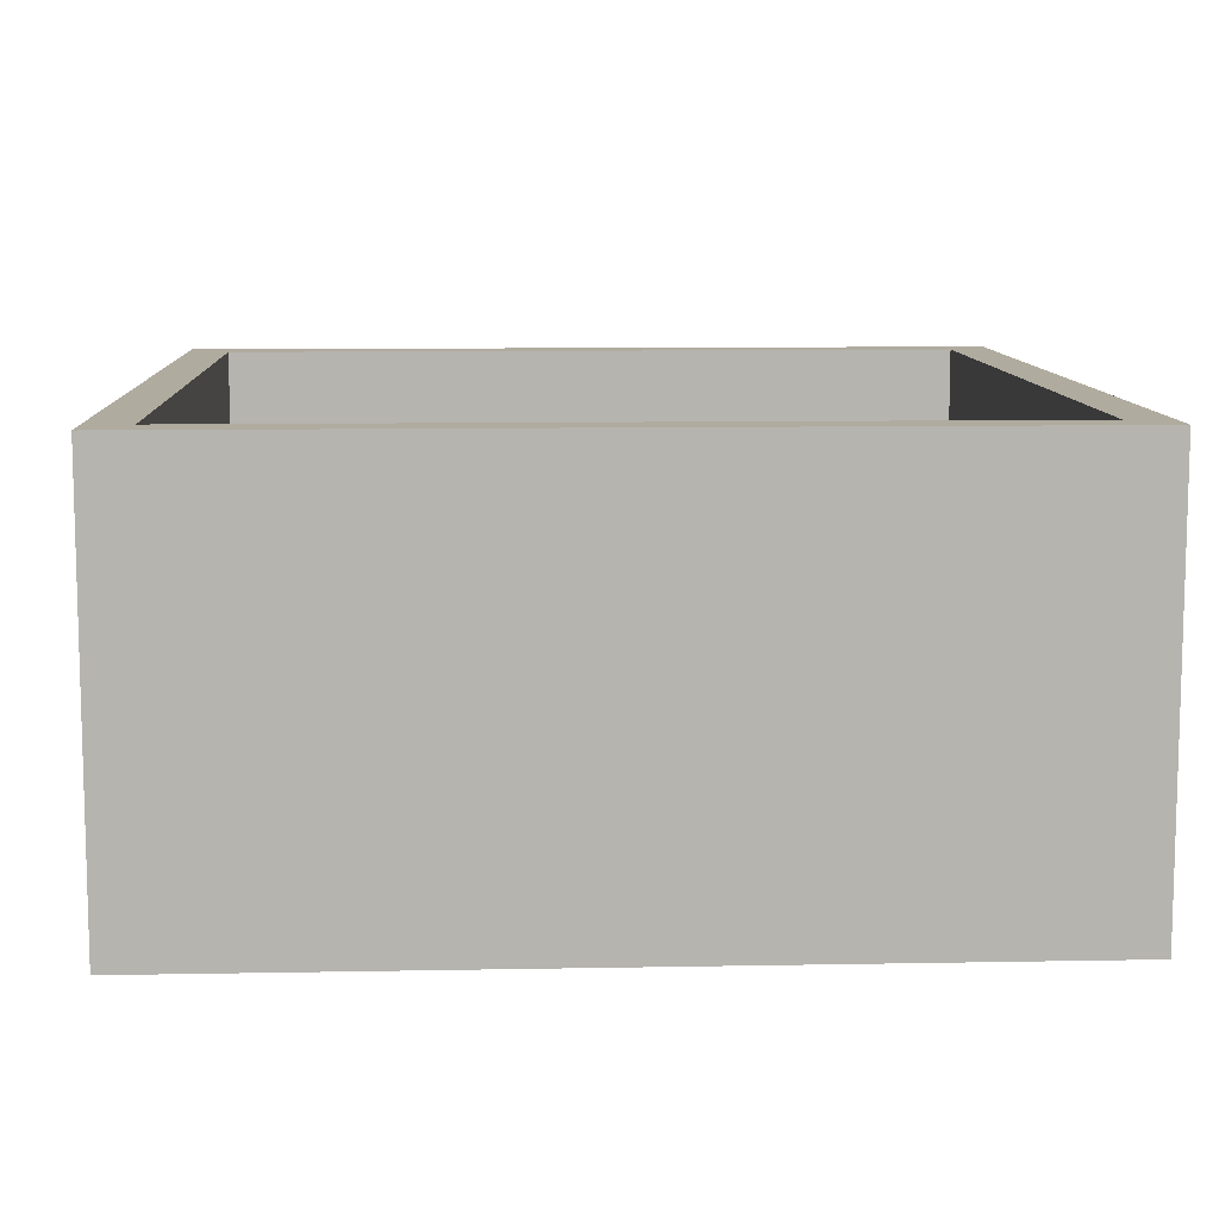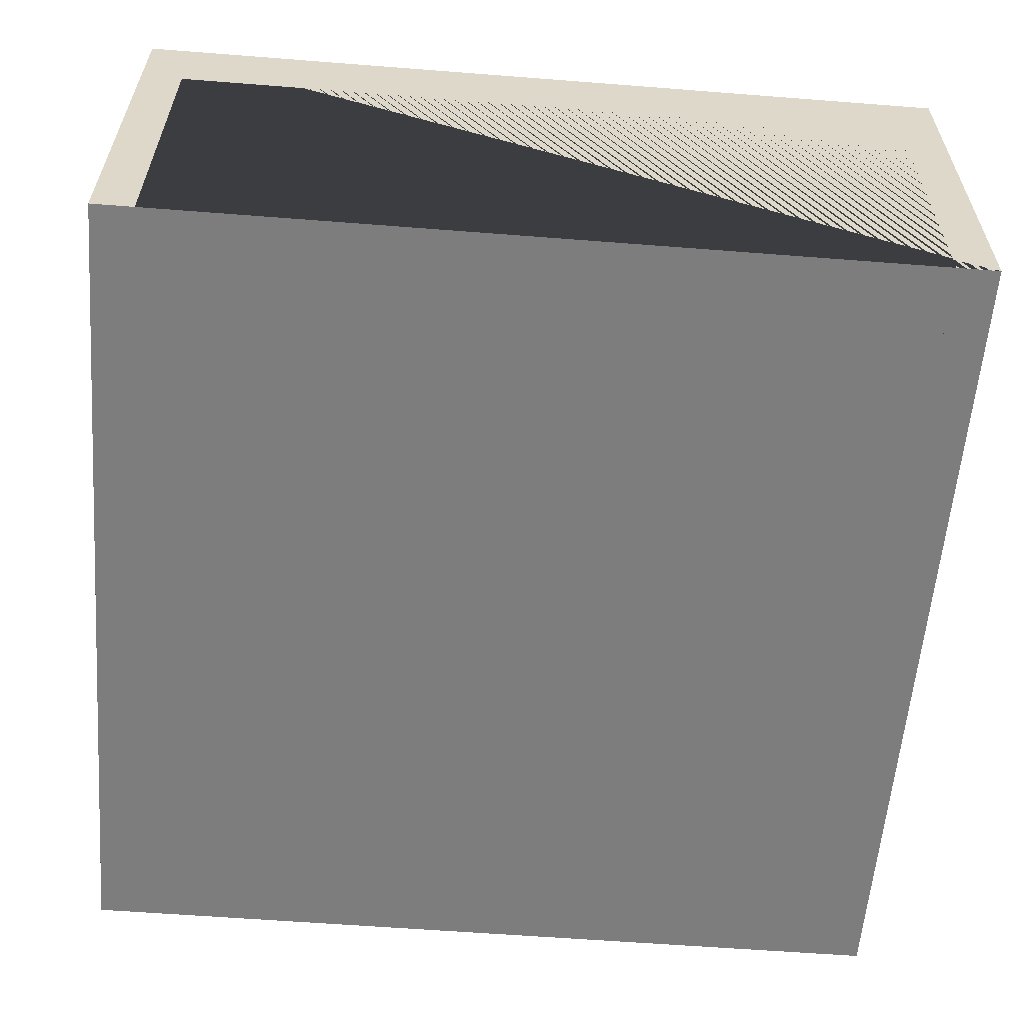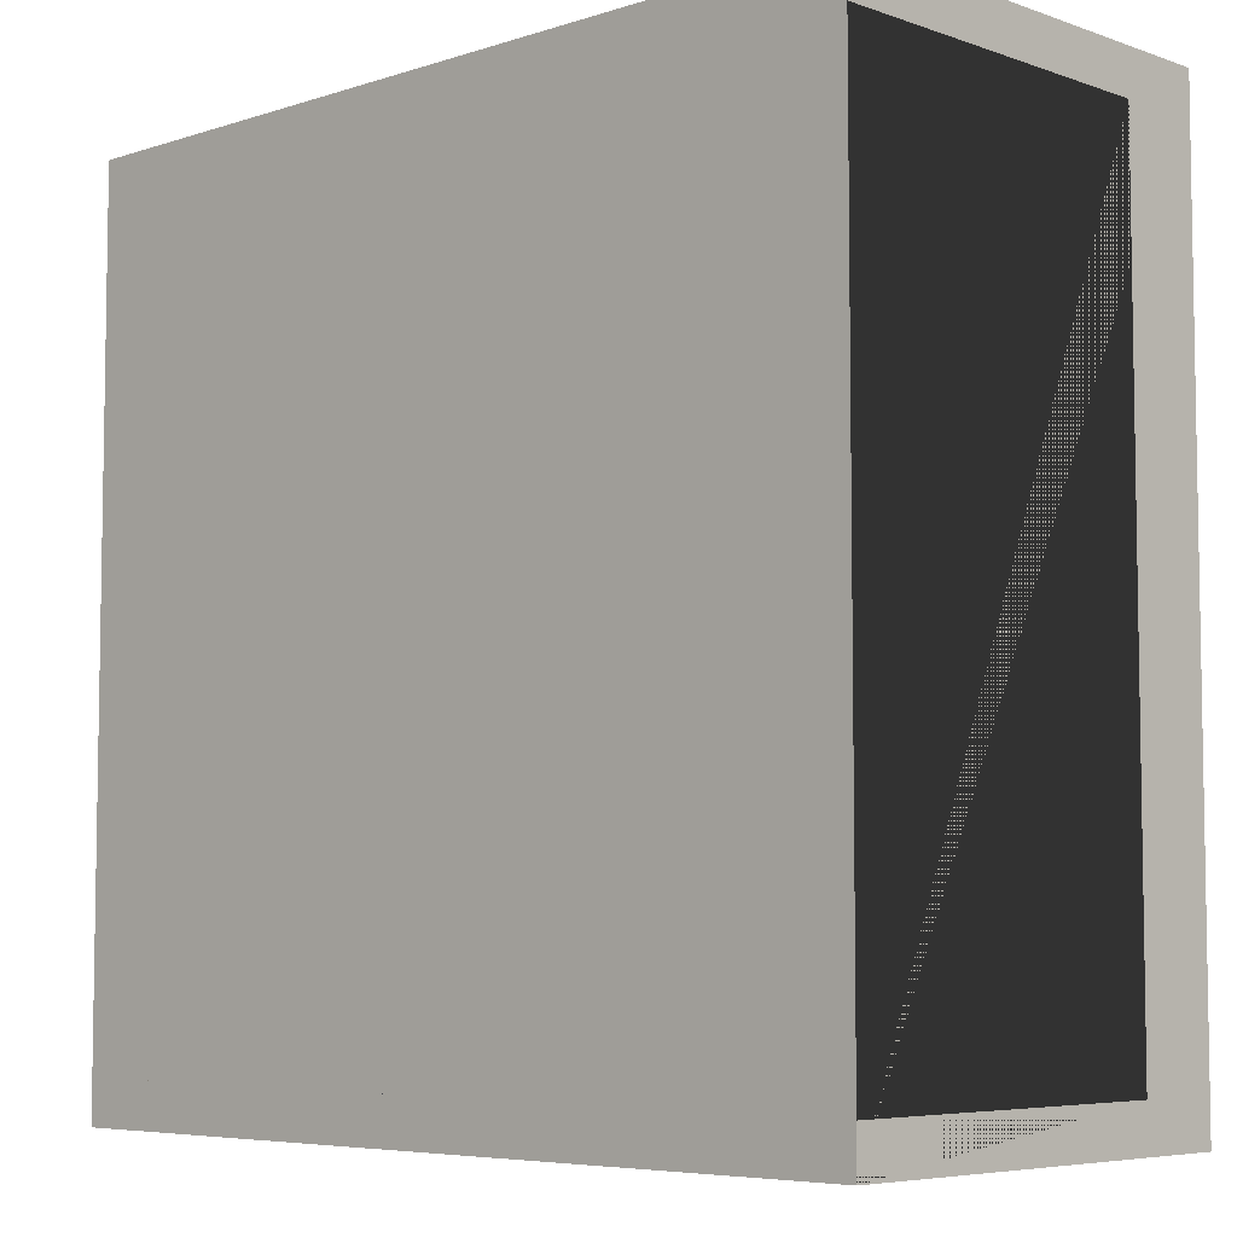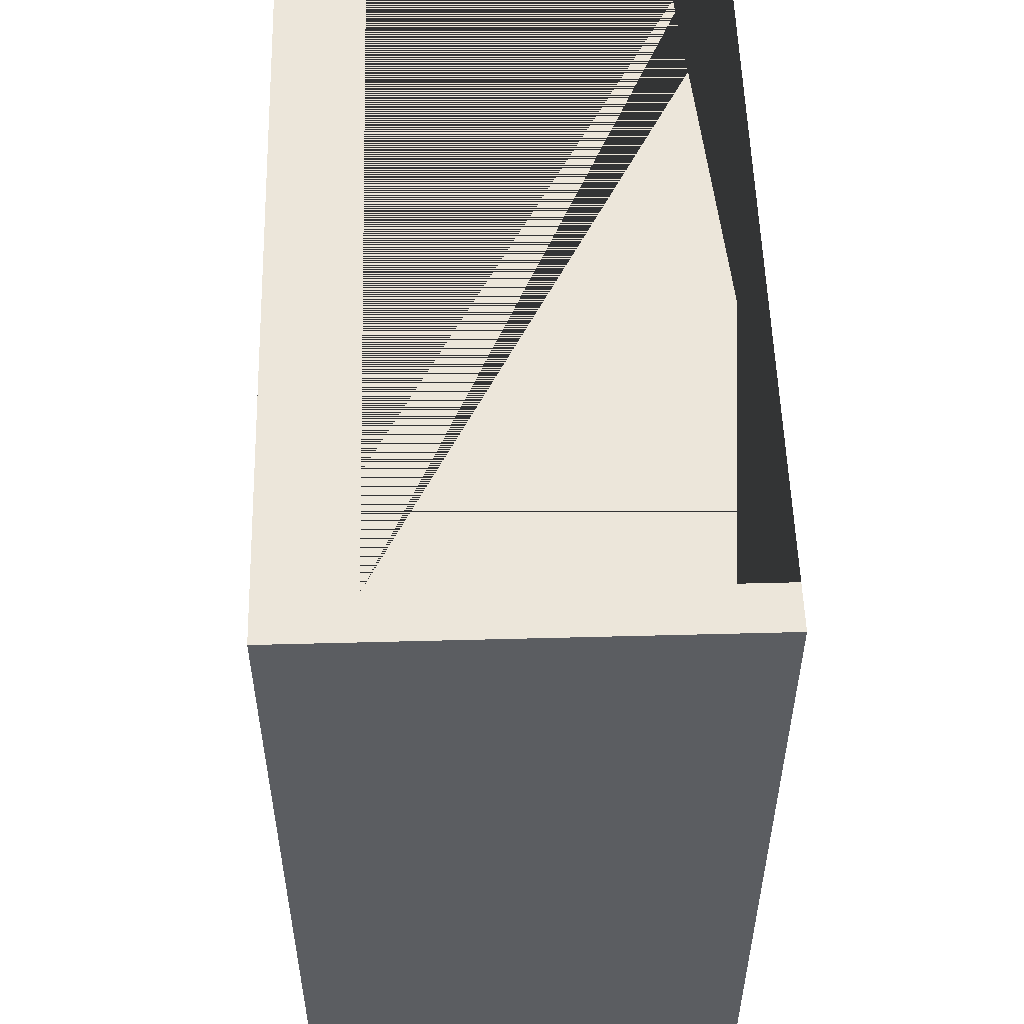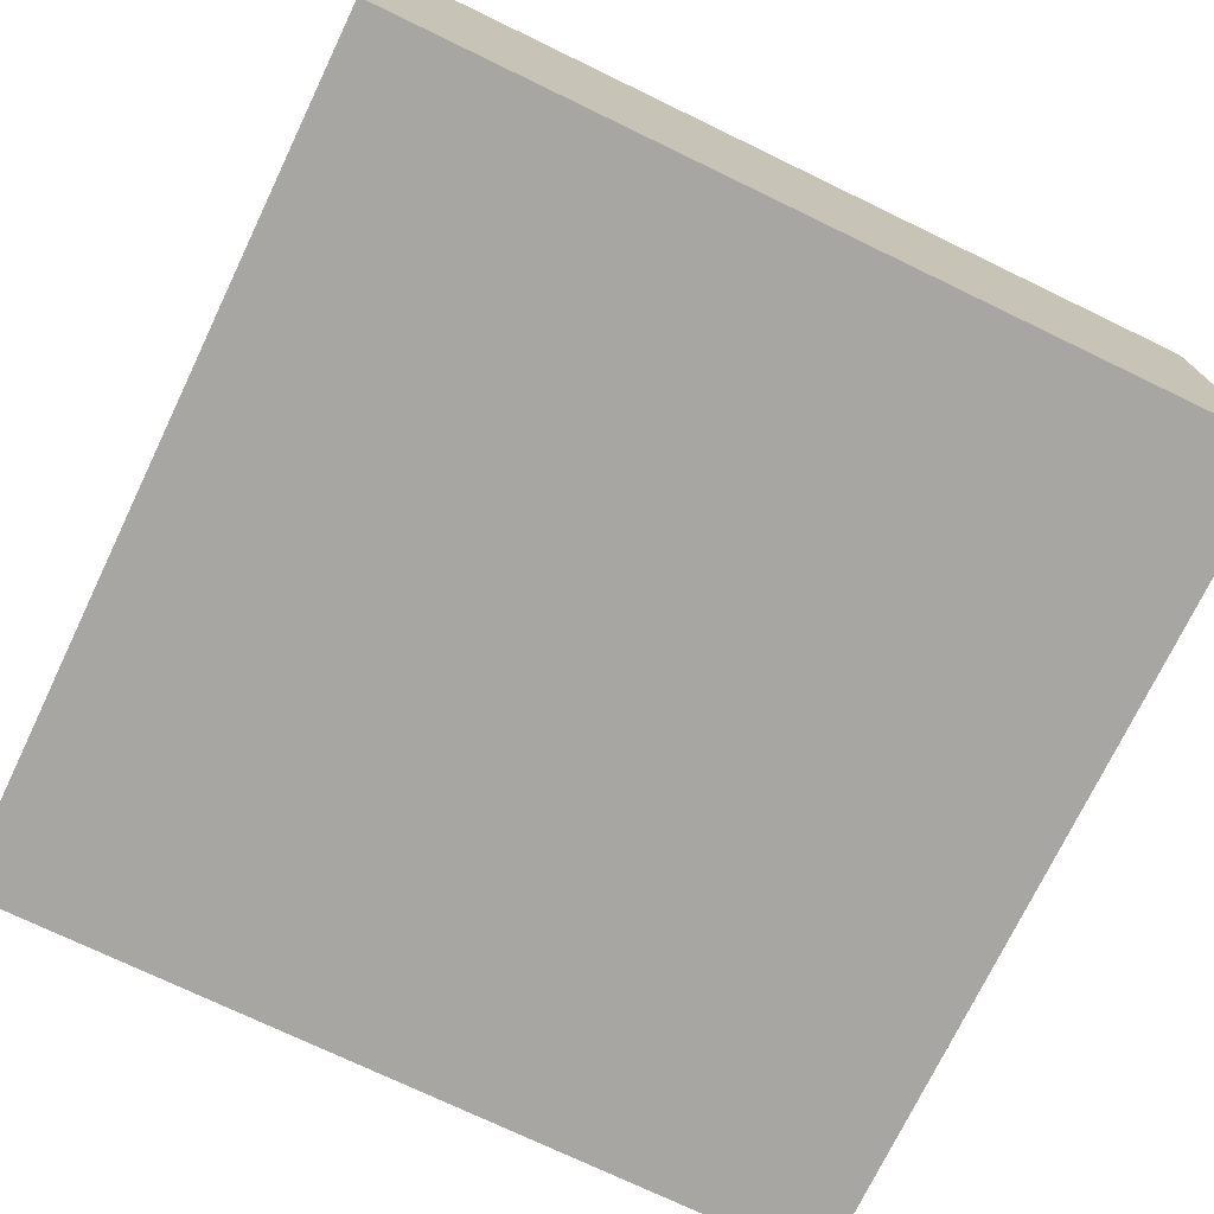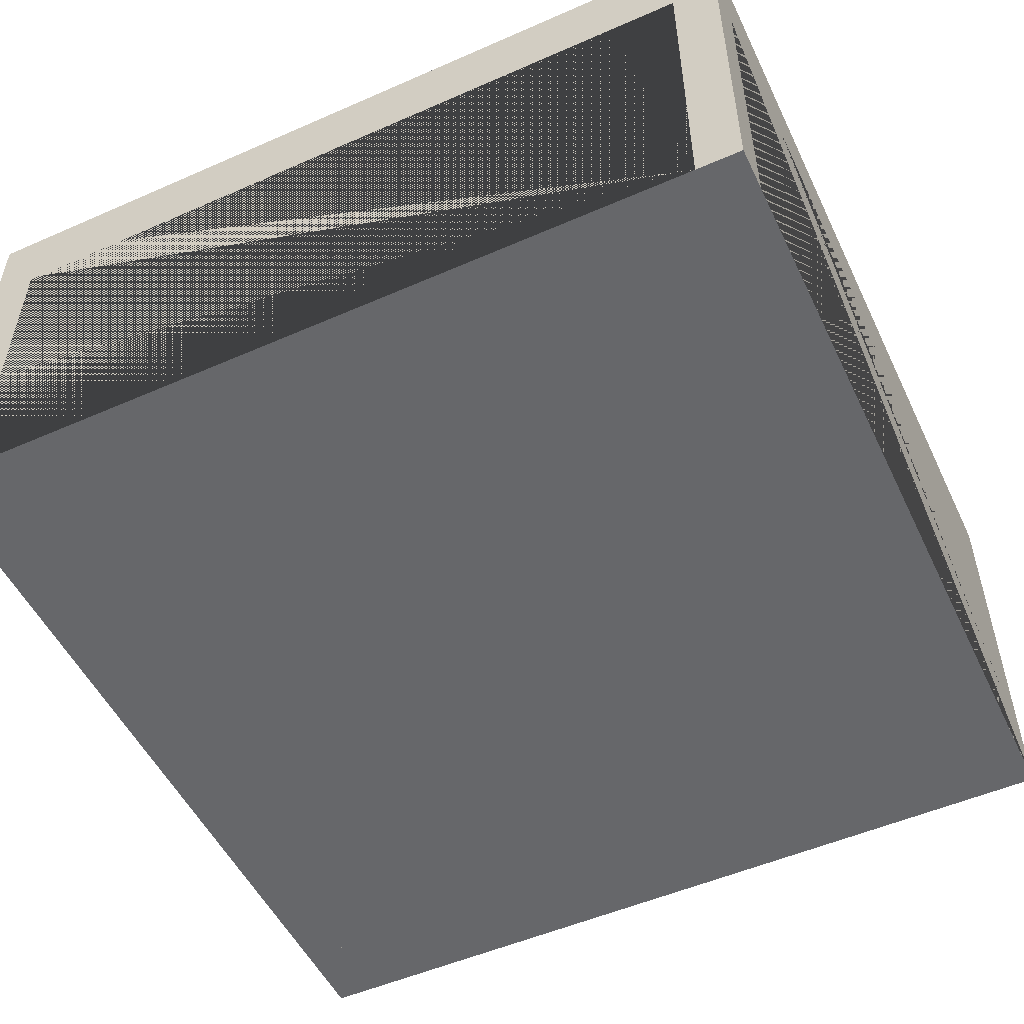
<metadata>
{"format":"obj","ext":"obj","renderer":"f3d","projection":"perspective","resolution":1024,"background":"white","views":[{"elev":9.7,"azim":-92.8,"up":"+Y"},{"elev":-59.1,"azim":85.4,"up":"+Y"},{"elev":-6.0,"azim":44.0,"up":"+Z"},{"elev":54.2,"azim":-91.6,"up":"+Z"},{"elev":-74.0,"azim":-115.7,"up":"+Y"},{"elev":-52.2,"azim":25.3,"up":"+Y"}]}
</metadata>
<code>
o T
v -1 1 -1
v -1 -0 -1
v -1 0 1
v -1 1 1
v 1 0 1
v 1 1 1
v 1 -0 -1
v 1 1 -1
v -0.9 -0 -0.9
v -0.9 0 0.9
v -0.9 1 -0.9
v -0.9 1 0.9
v 0.9 0 0.9
v 0.9 1 0.9
v 0.9 -0 -0.9
v 0.9 1 -0.9
v -0.8926 0.8 0.9
v 0.8926 0.8 0.9
v -0.8926 0 0.9
v 0.8926 0 0.9
v -0.8926 -0 -0.9
v 0.8926 -0 -0.9
v -0.8926 0.8 -0.9
v 0.8926 0.8 -0.9
v -0.8926 0 1
v 0.8926 0 1
v -0.8926 -0 -1
v 0.8926 -0 -1
v -0.8926 0.8 1
v 0.8926 0.8 1
v -0.8926 0.8 -1
v 0.8926 0.8 -1
v 0.9 0.8 0.8997
v 0.9 0.8 -0.8997
v 0.9 0 0.8997
v 0.9 -0 -0.8997
v 1 0 0.8997
v 1 -0 -0.8997
v 1 0.8 0.8997
v 1 0.8 -0.8997
v -1 0 1
v 1 0 1
v -1 -0 -1
v 1 -0 -1
f 12 10 9 11
f 17 19 10 12 14 13 20 18
f 35 13 14 16 15 36 34 33
f 22 15 16 11 9 21 23 24
f 10 3 2 9
f 1 4 12 11
f 10 19 25 3
f 13 5 26 20
f 12 4 6 14
f 5 13 35 37
f 36 15 7 38
f 6 8 16 14
f 15 22 28 7
f 9 2 27 21
f 16 8 1 11
f 4 1 2 3
f 26 5 6 4 3 25 29 30
f 7 8 6 5 37 39 40 38
f 31 27 2 1 8 7 28 32
f 24 23 31 32
f 17 18 30 29
f 31 23 21 27
f 19 17 29 25
f 24 32 28 22
f 30 18 20 26
f 35 33 39 37
f 34 40 39 33
f 34 36 38 40
f 41 42 44 43

</code>
